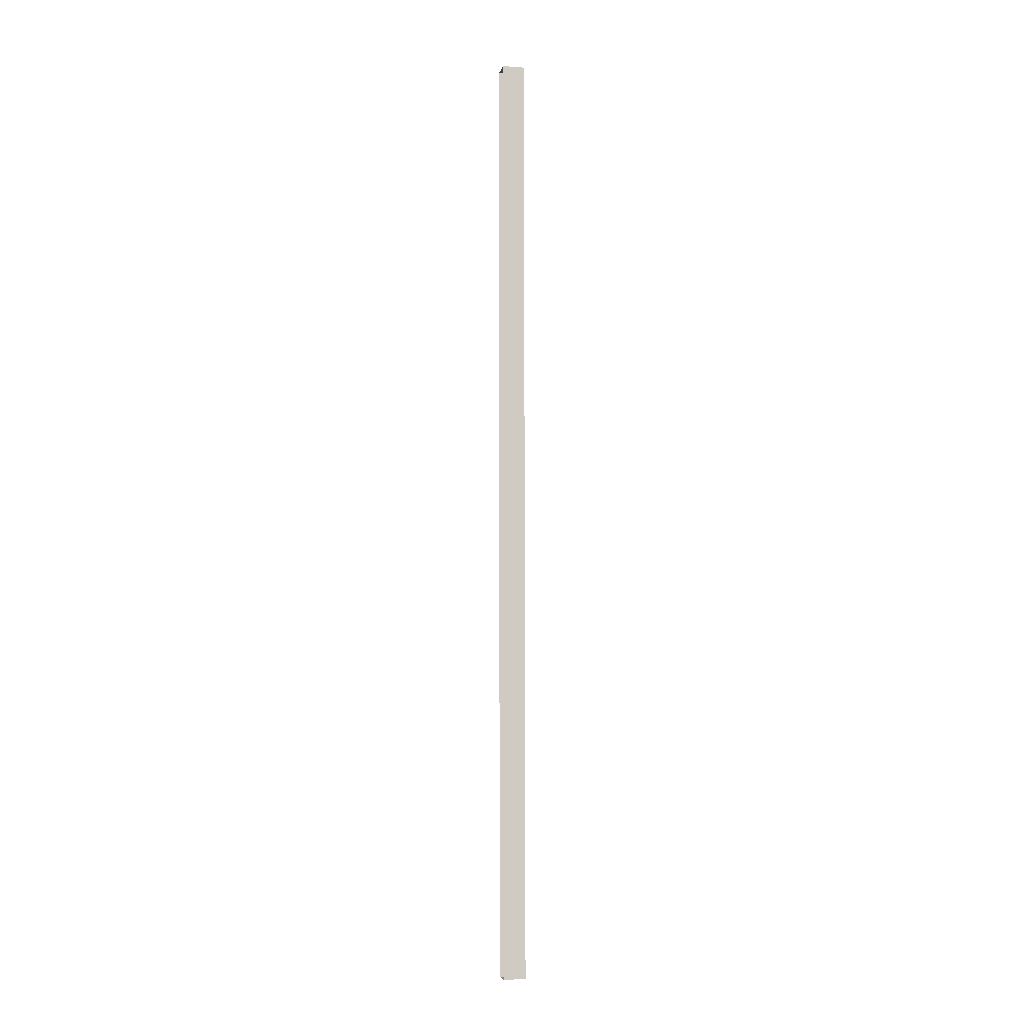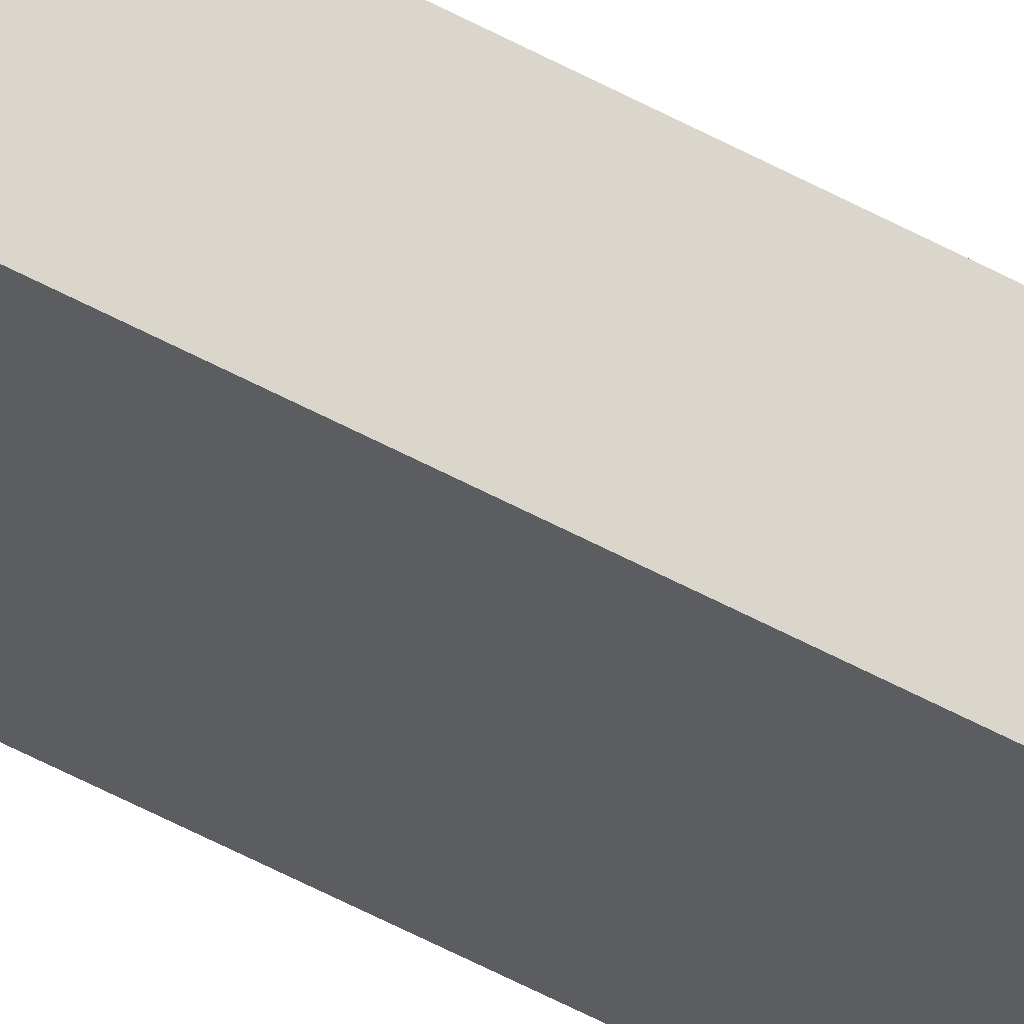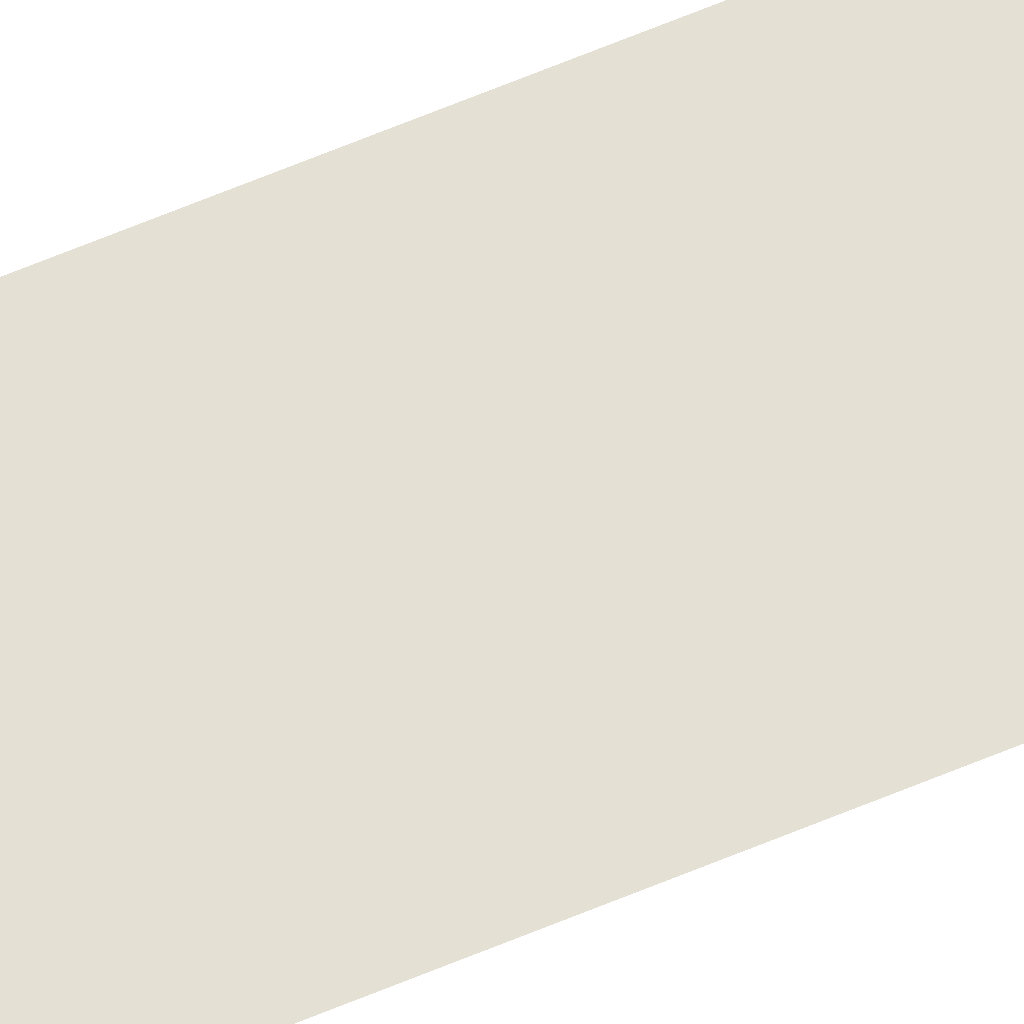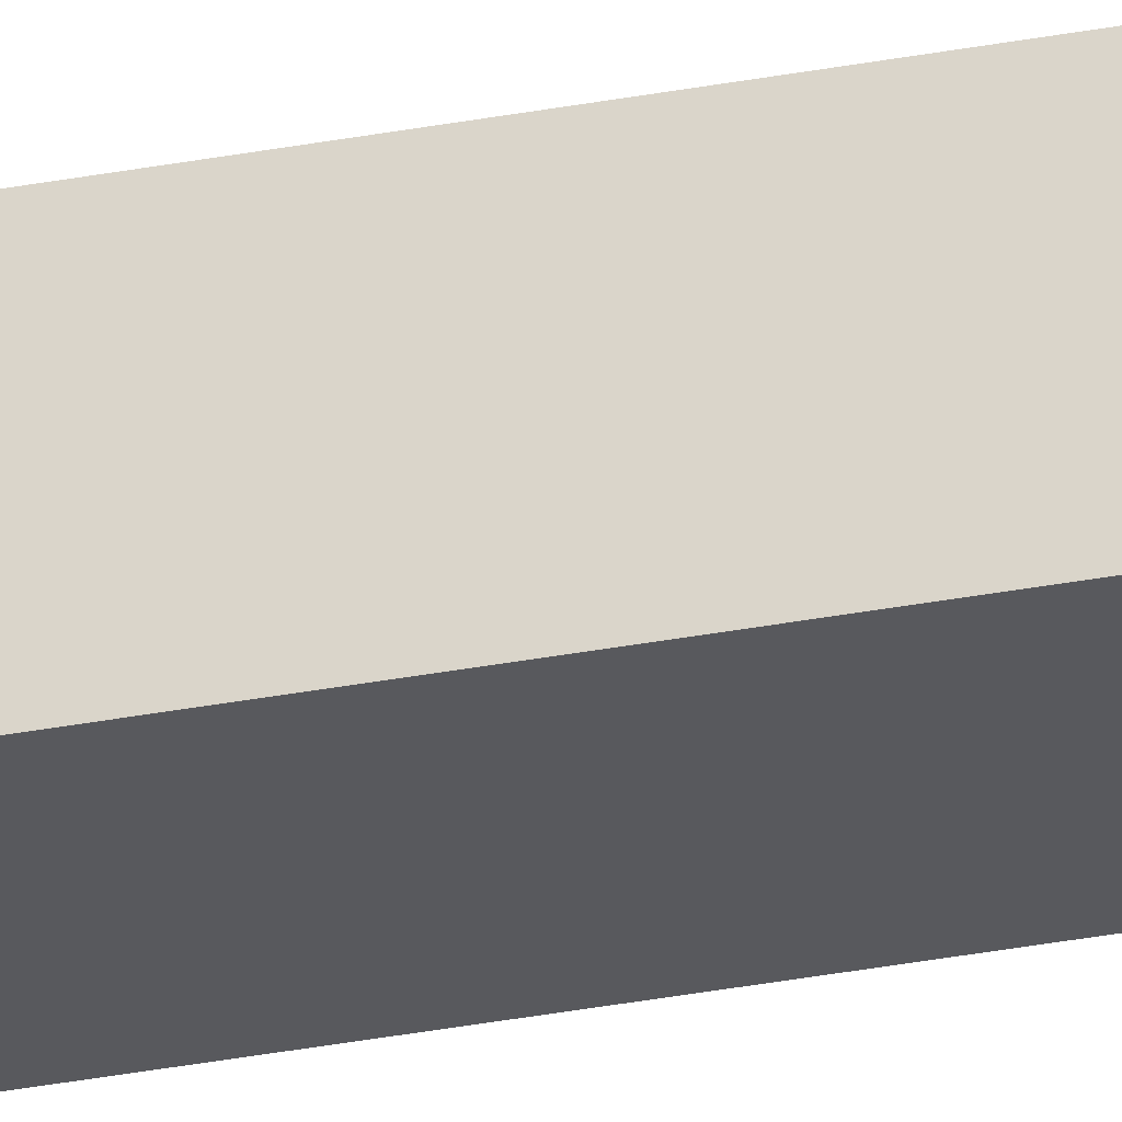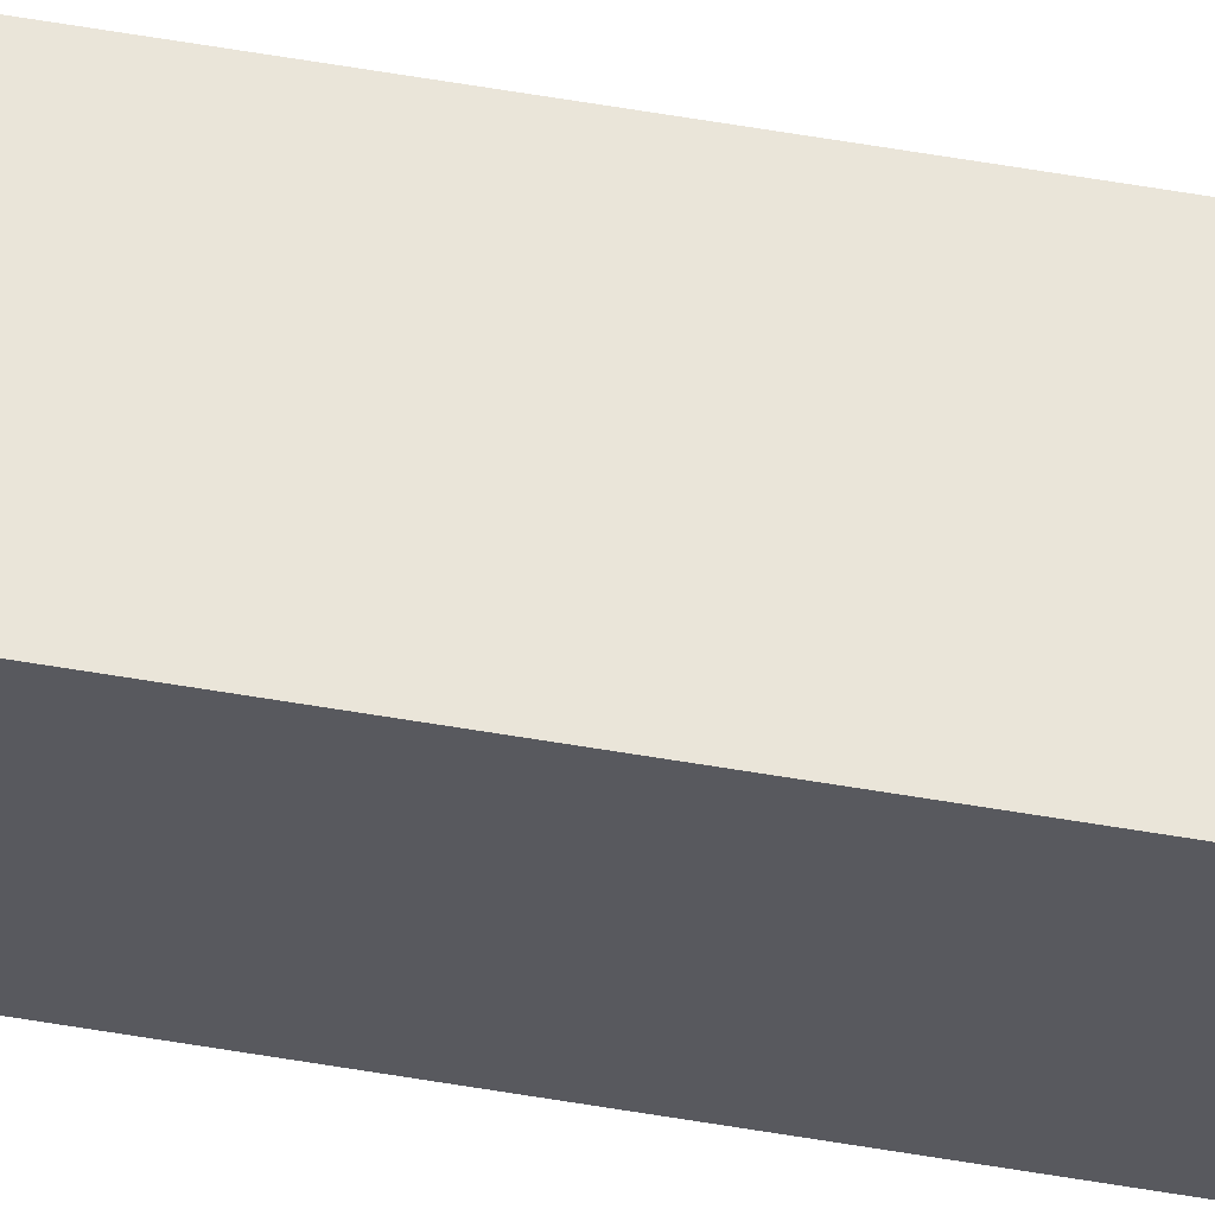
<metadata>
{"format":"obj","ext":"obj","renderer":"f3d","projection":"perspective","resolution":1024,"background":"white","views":[{"elev":-5.6,"azim":-12.6,"up":"+Y"},{"elev":-36.7,"azim":52.1,"up":"+Z"},{"elev":65.4,"azim":-112.7,"up":"+Z"},{"elev":-30.2,"azim":106.4,"up":"+Z"},{"elev":58.3,"azim":99.9,"up":"+Z"}]}
</metadata>
<code>
o #ID171
v -0.4255 -0.4334 0.1421
v -0.4296 -0.4333 0.1458
v -0.4296 -0.4334 0.1421
v -0.4255 -0.4333 0.1458
v -0.4255 -0.4334 0.1421
v -0.4296 -0.6055 0.1429
v -0.4255 -0.6055 0.1429
v -0.4296 -0.4334 0.1421
v -0.4255 -0.4333 0.1458
v -0.4255 -0.6055 0.1429
v -0.4255 -0.6055 0.1466
v -0.4255 -0.4334 0.1421
v -0.4296 -0.4333 0.1458
v -0.4255 -0.6055 0.1466
v -0.4296 -0.6055 0.1466
v -0.4255 -0.4333 0.1458
v -0.4296 -0.6055 0.1466
v -0.4255 -0.6055 0.1429
v -0.4296 -0.6055 0.1429
v -0.4255 -0.6055 0.1466
f 1 2 3
f 2 1 4
f 5 6 7
f 6 5 8
f 9 10 11
f 10 9 12
f 13 14 15
f 14 13 16
f 17 18 19
f 18 17 20

</code>
